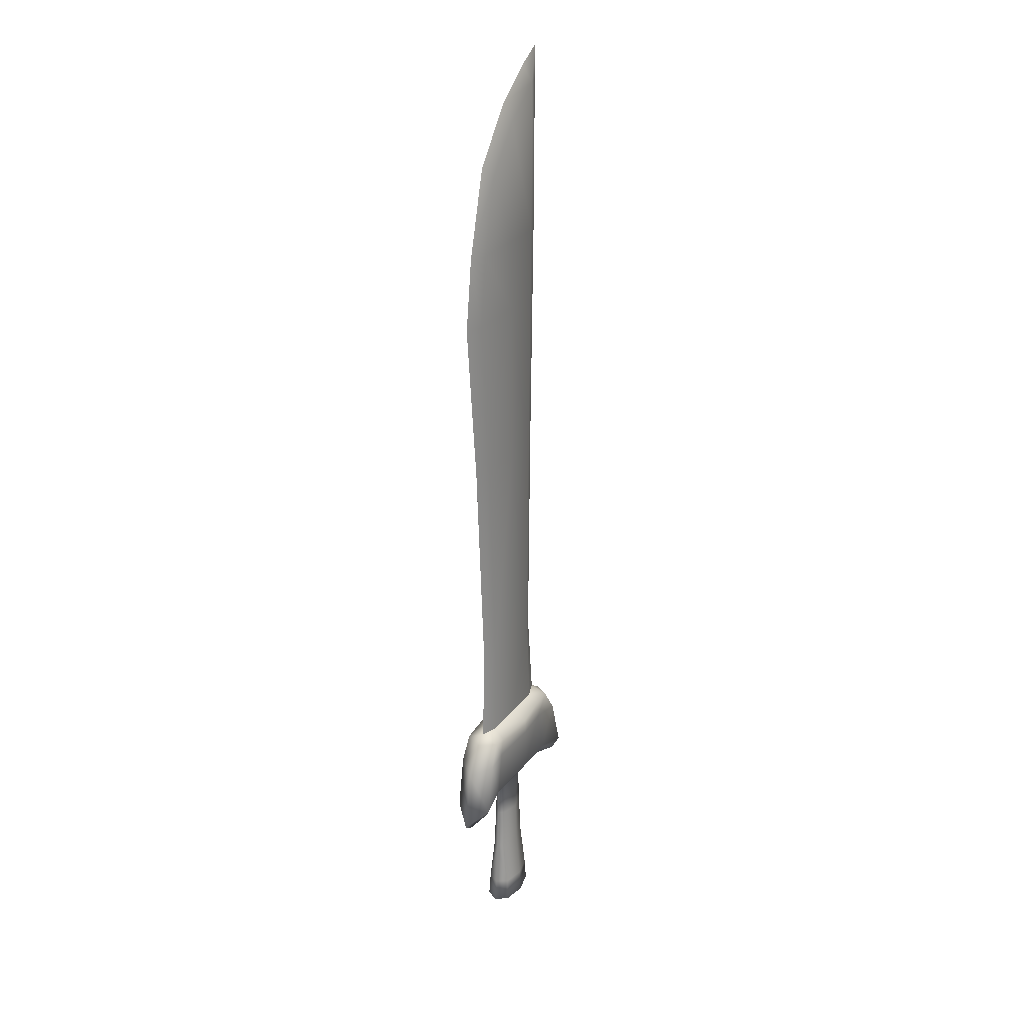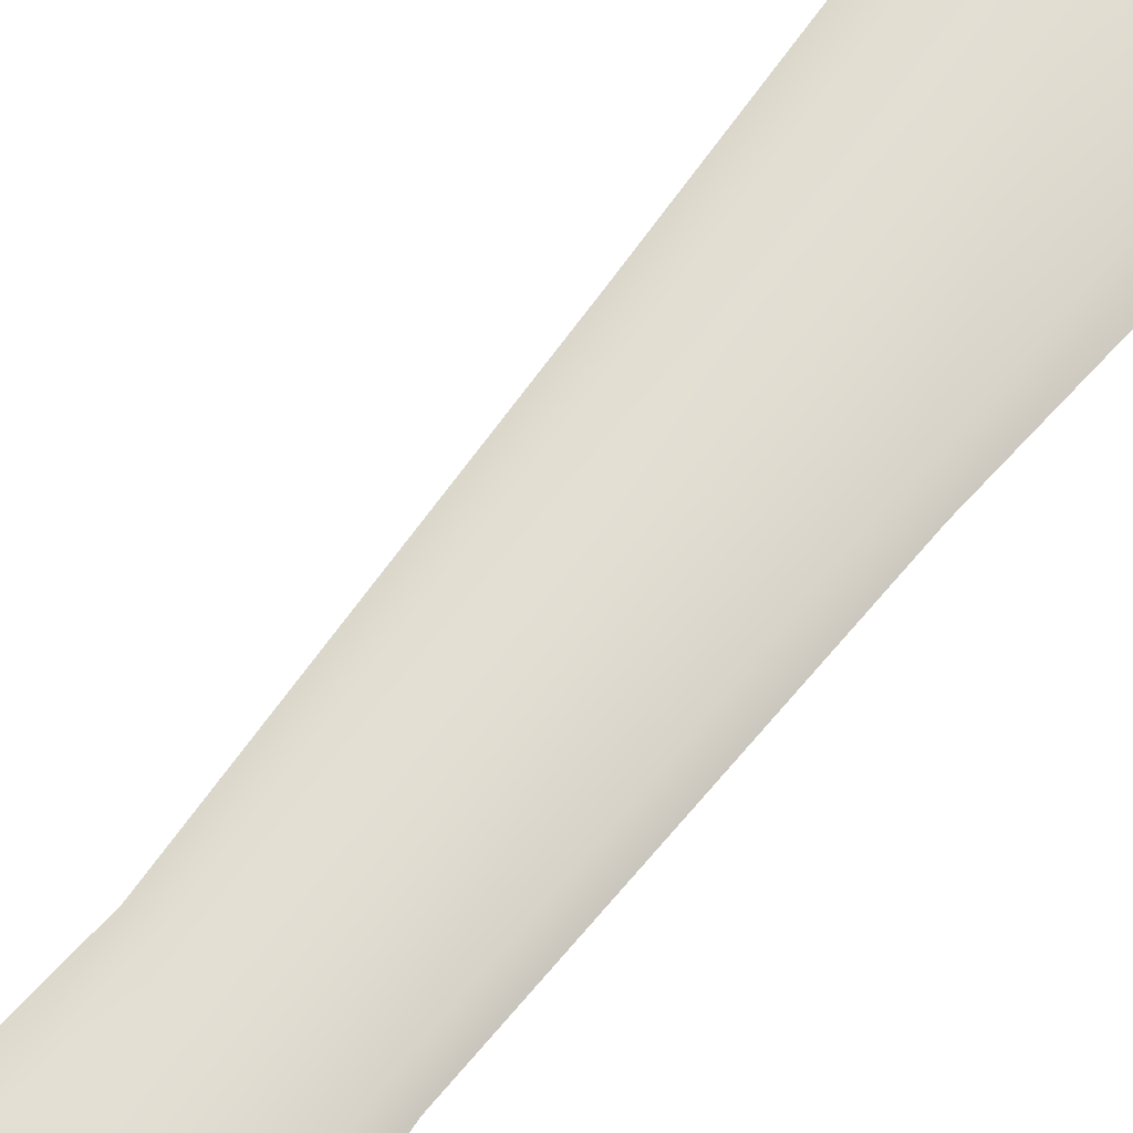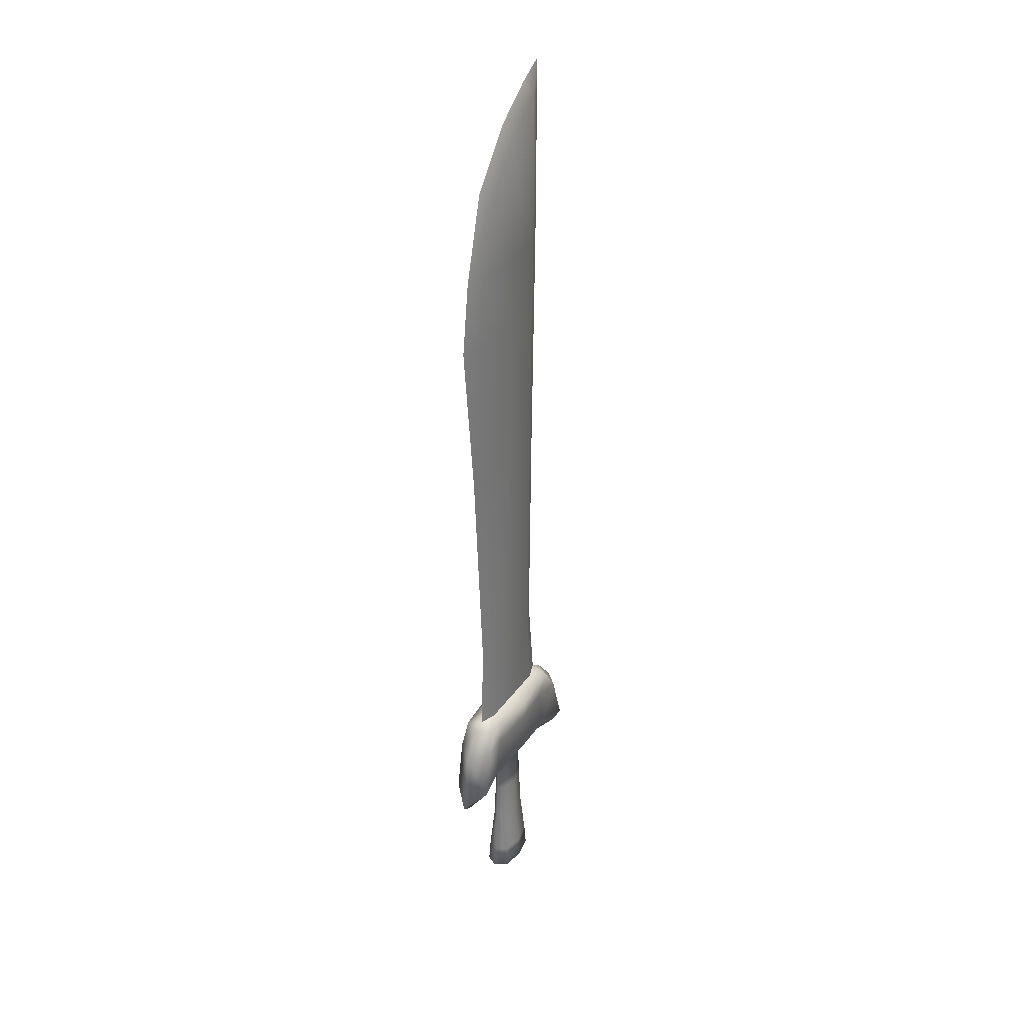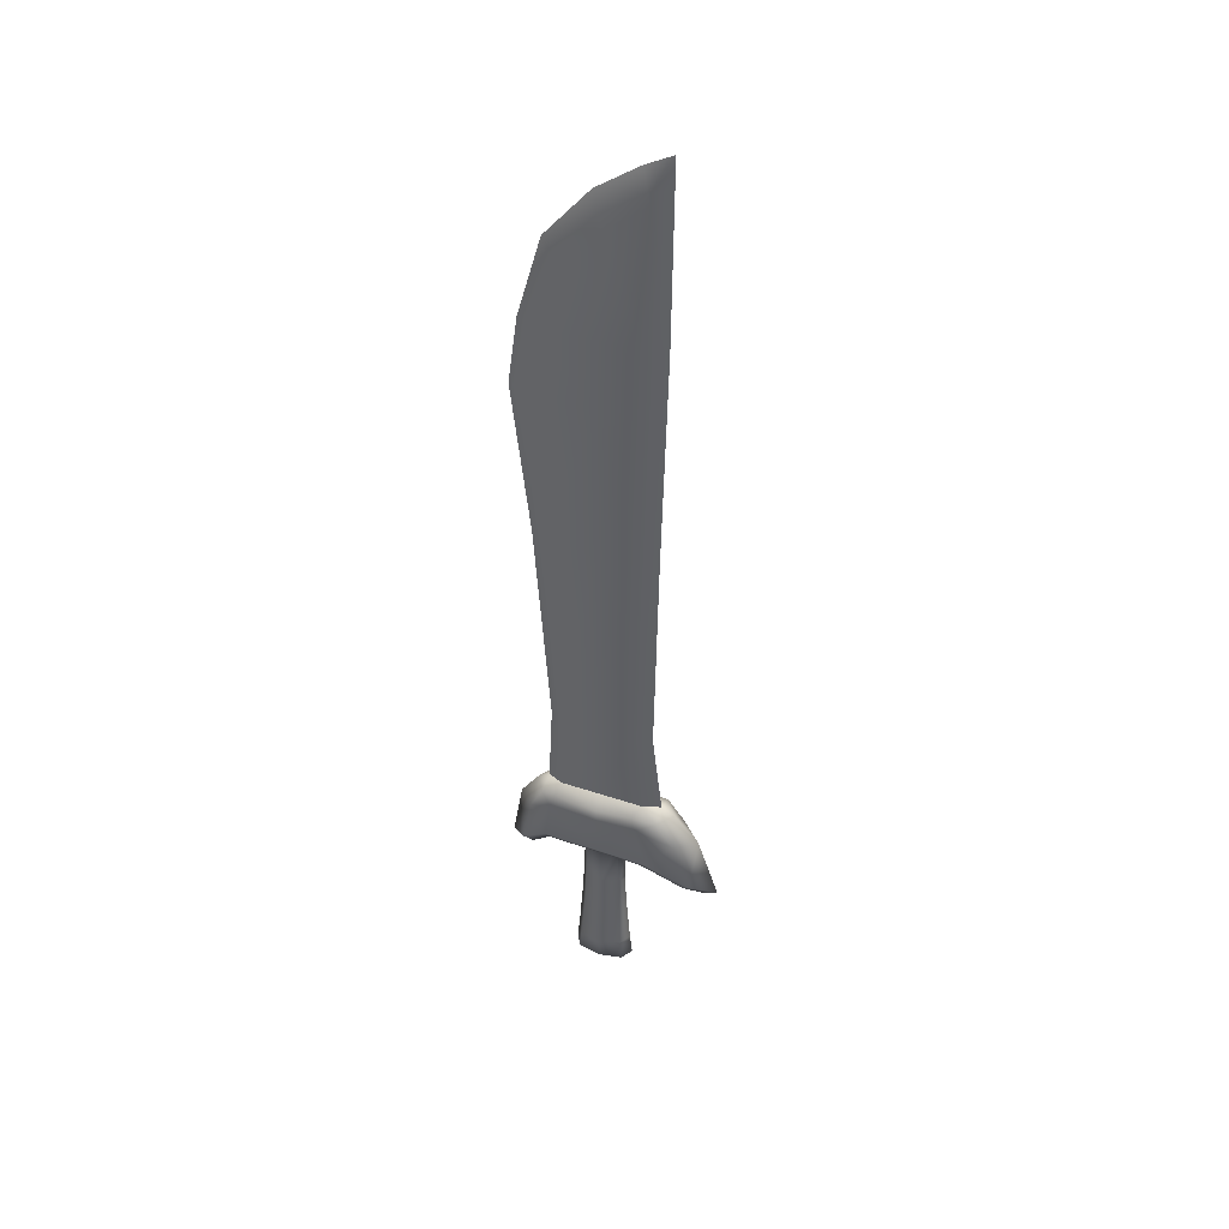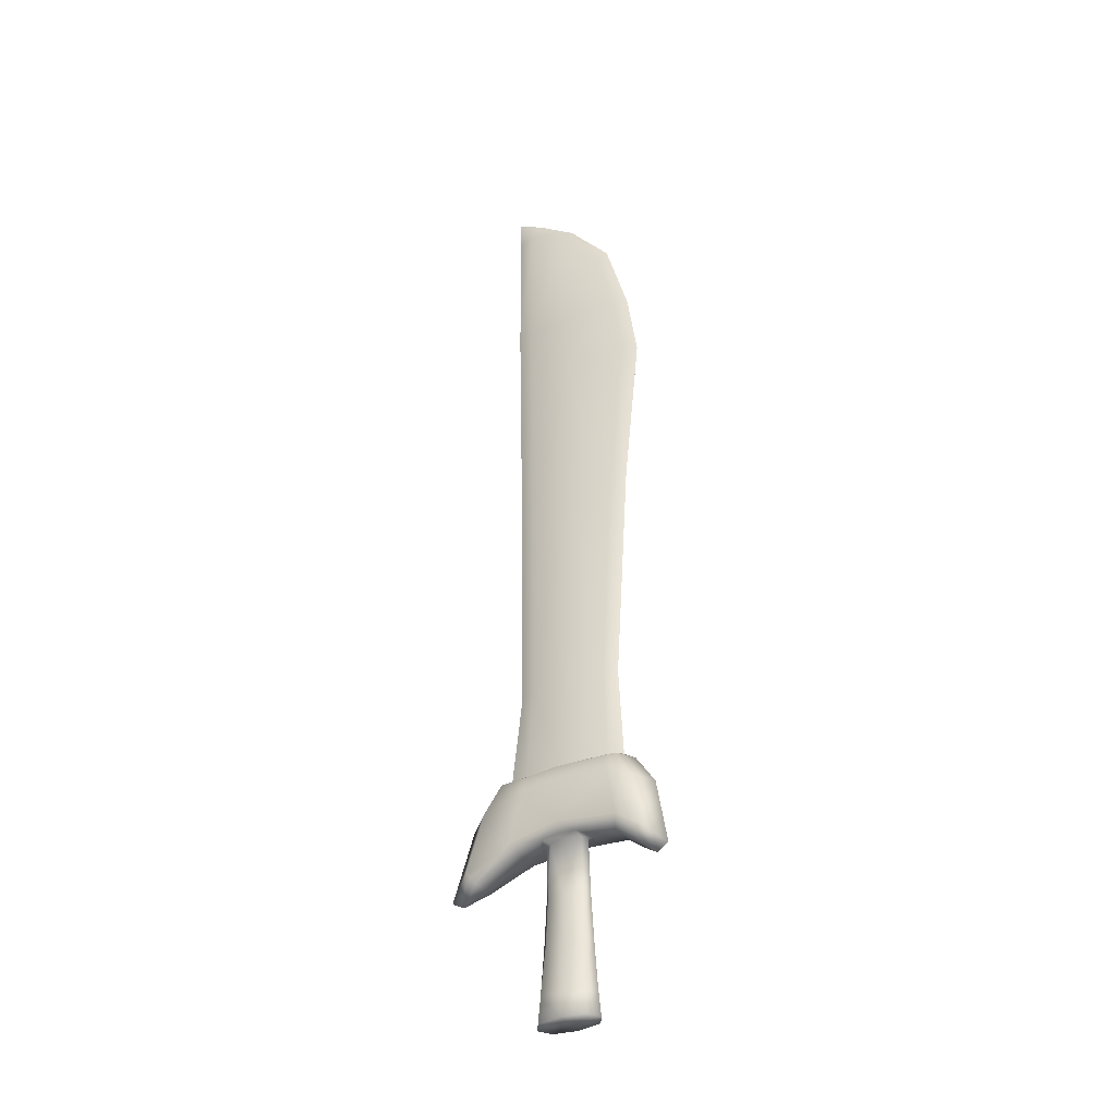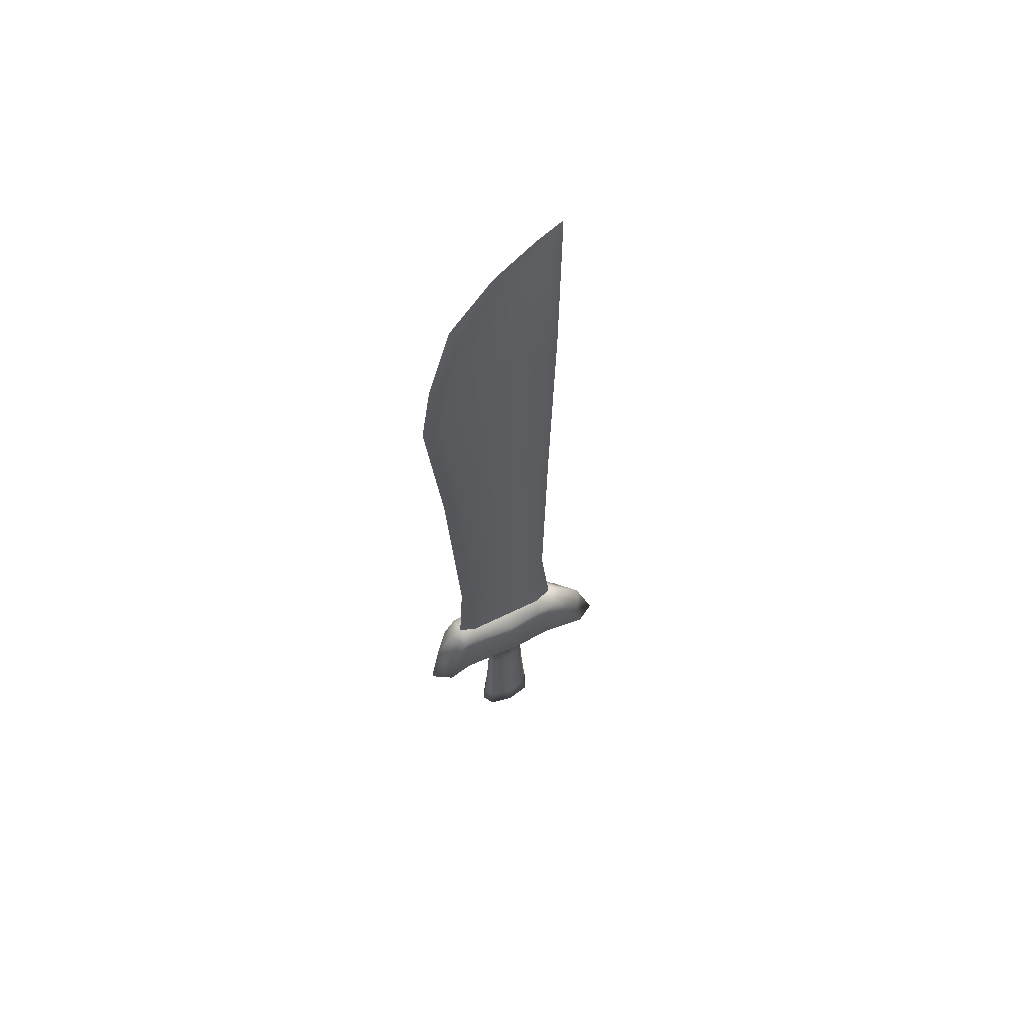
<metadata>
{"format":"obj","ext":"obj","renderer":"f3d","projection":"perspective","resolution":1024,"background":"white","views":[{"elev":26.0,"azim":117.8,"up":"+Y"},{"elev":68.0,"azim":36.5,"up":"+Z"},{"elev":33.7,"azim":119.7,"up":"+Y"},{"elev":44.4,"azim":-158.7,"up":"+Y"},{"elev":-36.3,"azim":29.8,"up":"+Y"},{"elev":62.4,"azim":153.5,"up":"+Y"}]}
</metadata>
<code>
g default
v 0.1121 0.06957 0
v 0.08209 0.06706 0
v 0.06324 0.07688 0.02024
v 0.06749 0.07648 0.07191
v -0.0002553 0.07714 0.0444
v 0.2188 0.05348 0.05182
v 0.2188 0.05418 0
v 0.2937 -0.001925 0
v 0.2936 -0.002274 0.05182
v 0.3558 -0.05516 0
v 0.4008 -0.02584 0
v 0.3247 0.03651 0.07505
v 0.3587 0.2305 0
v 0.2319 0.09609 0.07816
v 0 0.1182 0.09726
v 0.2865 0.249 0.07505
v 0.2821 0.3468 0
v 0 0.07959 0.07529
v -0.07114 0.07434 0.07191
v -0.06461 0.07608 0.02024
v -0.09153 0.06458 0
v -0.1265 0.06458 0
v 0.2012 0.2743 0.0774
v 0.2375 0.3468 0.07015
v 0.2344 0.377 0
v 0.1709 0.3798 0.02716
v -0.1828 0.05629 0.06125
v -0.1828 0.05826 0
v 0.1839 0.3468 0.07505
v -0.2043 0.08936 0.07901
v -0.3595 -0.01876 0.05182
v -0.3567 -0.02371 0
v -0.4399 -0.07616 0
v -0.3904 0.02009 0.07214
v -0.4892 -0.04803 0
v -0.4036 0.2192 0
v -0.3174 0.2416 0.07302
v -0.2951 0.3449 0
v 0 0.3468 0.09062
v 0 0.3798 0.02716
v -0.1564 0.2799 0.07935
v -0.245 0.3468 0.07125
v -0.2431 0.3757 0
v -0.164 0.3798 0.02716
v -0.1447 0.3468 0.07505
v 0 0.2834 0.09312
v 0.06324 0.07688 -0.02024
v 0.08209 0.06706 0
v 0.1121 0.06957 0
v 0.06749 0.07648 -0.07191
v -0.0002553 0.07714 -0.0444
v 0.2188 0.05348 -0.05182
v 0.2188 0.05418 0
v 0.2937 -0.001925 0
v 0.2936 -0.002274 -0.05182
v 0.3558 -0.05516 0
v 0.4008 -0.02584 0
v 0.3247 0.03651 -0.07505
v 0.3587 0.2305 0
v 0.2319 0.09609 -0.07816
v 0 0.1182 -0.09726
v 0.2865 0.249 -0.07505
v 0.2821 0.3468 0
v 0 0.07959 -0.07529
v -0.07114 0.07434 -0.07191
v -0.06461 0.07608 -0.02024
v -0.09153 0.06458 0
v -0.1265 0.06458 0
v 0.2012 0.2743 -0.0774
v 0.2375 0.3468 -0.07015
v 0.2344 0.377 0
v 0.1709 0.3798 -0.02716
v -0.1828 0.05629 -0.06125
v -0.1828 0.05826 0
v 0.1839 0.3468 -0.07505
v -0.2043 0.08936 -0.07901
v -0.3595 -0.01876 -0.05182
v -0.3567 -0.02371 0
v -0.4399 -0.07616 0
v -0.3904 0.02009 -0.07214
v -0.4892 -0.04803 0
v -0.4036 0.2192 0
v -0.3174 0.2416 -0.07302
v -0.2951 0.3449 0
v 0 0.3468 -0.09062
v 0 0.3798 -0.02716
v -0.1564 0.2799 -0.07935
v -0.245 0.3468 -0.07125
v -0.2431 0.3757 0
v -0.164 0.3798 -0.02716
v -0.1447 0.3468 -0.07505
v 0 0.2834 -0.09312
v -0.164 0.3798 0.02716
v -0.2431 0.3757 0
v -0.2017 0.7443 0
v -0.1368 0.7443 0.02716
v 0 0.3798 0.02716
v -0.1465 1.672 0.02716
v -0.2155 1.672 0
v -0.1566 2.326 0.02716
v -0.2299 2.326 0
v -0.1609 2.61 0.02716
v -0.2362 2.61 0
v -0.1637 3.216 0.02716
v -0.2402 3.216 0
v -0.24 3.348 0
v -0.1344 3.288 0
v 0.02917 3.168 0
v 0.005041 3.094 0.02716
v 0.2052 2.952 0
v 0.006896 2.61 0.02716
v 0.1594 2.91 0.02716
v 0.3003 2.61 0
v 0.01327 2.326 0.02716
v 0.2314 2.61 0.02716
v 0.2684 2.326 0.02716
v 0.3403 2.326 0
v 0.2728 1.672 0
v 0.2126 1.672 0.02716
v 0.2164 0.7443 0
v 0.006792 1.672 0.02716
v 0.164 0.7443 0.02716
v -0.0005079 0.7443 0.02716
v 0.1709 0.3798 0.02716
v 0.2344 0.377 0
v 0.1709 0.3798 -0.02716
v 0.2344 0.377 0
v 0.2164 0.7443 0
v 0.164 0.7443 -0.02716
v 0 0.3798 -0.02716
v 0.2126 1.672 -0.02716
v 0.2728 1.672 0
v 0.2684 2.326 -0.02716
v 0.3403 2.326 0
v 0.3003 2.61 0
v -0.0005079 0.7443 -0.02716
v 0.006792 1.672 -0.02716
v -0.1368 0.7443 -0.02716
v -0.164 0.3798 -0.02716
v 0.01327 2.326 -0.02716
v 0.2314 2.61 -0.02716
v -0.2017 0.7443 0
v -0.2431 0.3757 0
v -0.1465 1.672 -0.02716
v -0.2155 1.672 0
v -0.1566 2.326 -0.02716
v -0.2299 2.326 0
v 0.1594 2.91 -0.02716
v 0.2052 2.952 0
v 0.006896 2.61 -0.02716
v -0.1609 2.61 -0.02716
v -0.2362 2.61 0
v 0.005041 3.094 -0.02716
v 0.02917 3.168 0
v -0.1637 3.216 -0.02716
v -0.2402 3.216 0
v -0.1344 3.288 0
v -0.24 3.348 0
v 0.1148 -0.5176 0
v 0.125 -0.6144 0
v 0.09469 -0.6144 0.04957
v 0 -0.6144 0
v 0.08701 -0.5176 0.04621
v 0.1003 -0.3235 0
v 0 -0.6144 0.06775
v 0.07602 -0.3235 0.0289
v 0.08917 -0.1393 0
v -0.09469 -0.6144 0.04957
v -0.125 -0.6144 0
v -0.1148 -0.5176 0
v -0.08701 -0.5176 0.04621
v -0.1003 -0.3235 0
v 0 -0.5176 0.06404
v -0.07602 -0.3235 0.0289
v -0.09037 -0.1393 0
v 0.07093 -0.1393 0.02275
v 0.08209 0.06706 0
v 0.06324 0.07688 0.02024
v 0 -0.3235 0.04716
v -0.07095 -0.1393 0.02259
v -0.09153 0.06458 0
v -0.06461 0.07608 0.02024
v -9.9e-06 -0.1393 0.04245
v -0.0002553 0.07714 0.0444
v 0 -0.6144 0
v 0.125 -0.6144 0
v 0.09469 -0.6144 -0.04957
v 0.1148 -0.5176 0
v 0.08701 -0.5176 -0.04621
v 0.1003 -0.3235 0
v 0 -0.6144 -0.06775
v 0.07602 -0.3235 -0.0289
v 0.08917 -0.1393 0
v -0.09469 -0.6144 -0.04957
v -0.125 -0.6144 0
v -0.1148 -0.5176 0
v -0.08701 -0.5176 -0.04621
v -0.1003 -0.3235 0
v 0 -0.5176 -0.06404
v -0.07602 -0.3235 -0.0289
v -0.09037 -0.1393 0
v 0.07093 -0.1393 -0.02275
v 0.08209 0.06706 0
v 0.06324 0.07688 -0.02024
v 0 -0.3235 -0.04716
v -0.07095 -0.1393 -0.02259
v -0.09153 0.06458 0
v -0.06461 0.07608 -0.02024
v -9.9e-06 -0.1393 -0.04245
v -0.0002553 0.07714 -0.0444
g default_0
f 3 2 1
f 4 3 1
f 5 3 4
f 6 4 1
f 7 6 1
f 7 8 6
f 8 9 6
f 8 10 9
f 10 11 9
f 11 12 9
f 9 12 6
f 11 13 12
f 12 14 6
f 6 14 4
f 14 15 4
f 13 16 12
f 12 16 14
f 13 17 16
f 18 5 4
f 4 15 18
f 18 19 5
f 15 19 18
f 19 20 5
f 20 19 21
f 19 22 21
f 16 23 14
f 14 23 15
f 17 24 16
f 16 24 23
f 17 25 24
f 25 26 24
f 22 19 27
f 28 22 27
f 24 29 23
f 24 26 29
f 27 19 30
f 19 15 30
f 28 27 31
f 31 27 30
f 32 28 31
f 33 32 31
f 33 31 34
f 34 31 30
f 35 33 34
f 36 35 34
f 37 36 34
f 34 30 37
f 38 36 37
f 29 26 39
f 26 40 39
f 30 41 37
f 30 15 41
f 42 38 37
f 42 37 41
f 43 38 42
f 44 43 42
f 44 45 40
f 44 42 45
f 45 39 40
f 45 42 41
f 29 39 46
f 39 45 46
f 45 41 46
f 15 46 41
f 23 29 46
f 23 46 15
f 49 48 47
f 50 49 47
f 50 47 51
f 49 50 52
f 53 49 52
f 54 53 52
f 55 54 52
f 56 54 55
f 57 56 55
f 58 57 55
f 55 52 58
f 59 57 58
f 52 60 58
f 52 50 60
f 50 61 60
f 62 59 58
f 58 60 62
f 63 59 62
f 64 50 51
f 61 50 64
f 64 51 65
f 65 61 64
f 51 66 65
f 65 66 67
f 68 65 67
f 60 69 62
f 60 61 69
f 70 63 62
f 70 62 69
f 71 63 70
f 72 71 70
f 73 65 68
f 74 73 68
f 75 70 69
f 72 70 75
f 73 76 65
f 76 61 65
f 77 73 74
f 73 77 76
f 78 77 74
f 78 79 77
f 80 77 79
f 77 80 76
f 81 80 79
f 81 82 80
f 82 83 80
f 80 83 76
f 82 84 83
f 72 75 85
f 86 72 85
f 76 87 61
f 83 87 76
f 84 88 83
f 83 88 87
f 84 89 88
f 89 90 88
f 90 86 91
f 88 90 91
f 86 85 91
f 88 91 87
f 85 75 92
f 91 85 92
f 87 91 92
f 87 92 61
f 75 69 92
f 61 92 69
f 95 94 93
f 96 95 93
f 96 93 97
f 95 96 98
f 99 95 98
f 99 98 100
f 101 99 100
f 101 100 102
f 103 101 102
f 102 104 103
f 104 105 103
f 104 106 105
f 107 106 104
f 107 104 108
f 104 109 108
f 109 104 102
f 110 108 109
f 102 100 111
f 111 109 102
f 112 110 109
f 109 111 112
f 113 110 112
f 100 98 114
f 100 114 111
f 115 112 111
f 115 113 112
f 111 114 115
f 115 116 113
f 114 116 115
f 116 117 113
f 117 116 118
f 116 119 118
f 116 114 119
f 118 119 120
f 98 121 114
f 114 121 119
f 98 96 121
f 119 122 120
f 119 121 122
f 96 123 121
f 121 123 122
f 123 96 97
f 122 123 97
f 124 122 97
f 120 122 124
f 125 120 124
f 128 127 126
f 129 128 126
f 129 126 130
f 129 131 128
f 131 132 128
f 131 133 132
f 133 134 132
f 135 134 133
f 136 129 130
f 131 129 137
f 129 136 137
f 138 136 130
f 137 136 138
f 139 138 130
f 140 133 131
f 137 140 131
f 141 135 133
f 141 133 140
f 142 138 139
f 143 142 139
f 144 137 138
f 138 142 144
f 140 137 144
f 142 145 144
f 146 144 145
f 146 140 144
f 147 146 145
f 135 141 148
f 149 135 148
f 150 141 140
f 150 140 146
f 148 141 150
f 151 146 147
f 151 150 146
f 152 151 147
f 149 148 153
f 150 153 148
f 153 150 151
f 154 149 153
f 155 151 152
f 155 153 151
f 154 153 155
f 156 155 152
f 157 154 155
f 158 155 156
f 158 157 155
f 161 160 159
f 160 161 162
f 163 161 159
f 163 159 164
f 161 165 162
f 165 161 163
f 166 163 164
f 166 164 167
f 165 168 162
f 168 169 162
f 170 169 168
f 171 170 168
f 171 168 165
f 172 170 171
f 173 165 163
f 173 171 165
f 173 163 166
f 174 172 171
f 174 171 173
f 175 172 174
f 176 166 167
f 176 167 177
f 178 176 177
f 179 173 166
f 179 174 173
f 179 166 176
f 180 175 174
f 180 174 179
f 181 175 180
f 182 181 180
f 183 176 178
f 183 179 176
f 183 180 179
f 182 180 183
f 184 183 178
f 184 182 183
f 187 186 185
f 188 186 187
f 189 188 187
f 190 188 189
f 191 187 185
f 189 187 191
f 192 190 189
f 193 190 192
f 194 191 185
f 195 194 185
f 194 195 196
f 197 194 196
f 191 194 197
f 197 196 198
f 199 189 191
f 199 191 197
f 192 189 199
f 200 197 198
f 199 197 200
f 200 198 201
f 202 193 192
f 203 193 202
f 204 203 202
f 205 192 199
f 205 199 200
f 202 192 205
f 206 200 201
f 205 200 206
f 206 201 207
f 208 206 207
f 204 202 209
f 209 202 205
f 209 205 206
f 209 206 208
f 210 204 209
f 210 209 208

</code>
